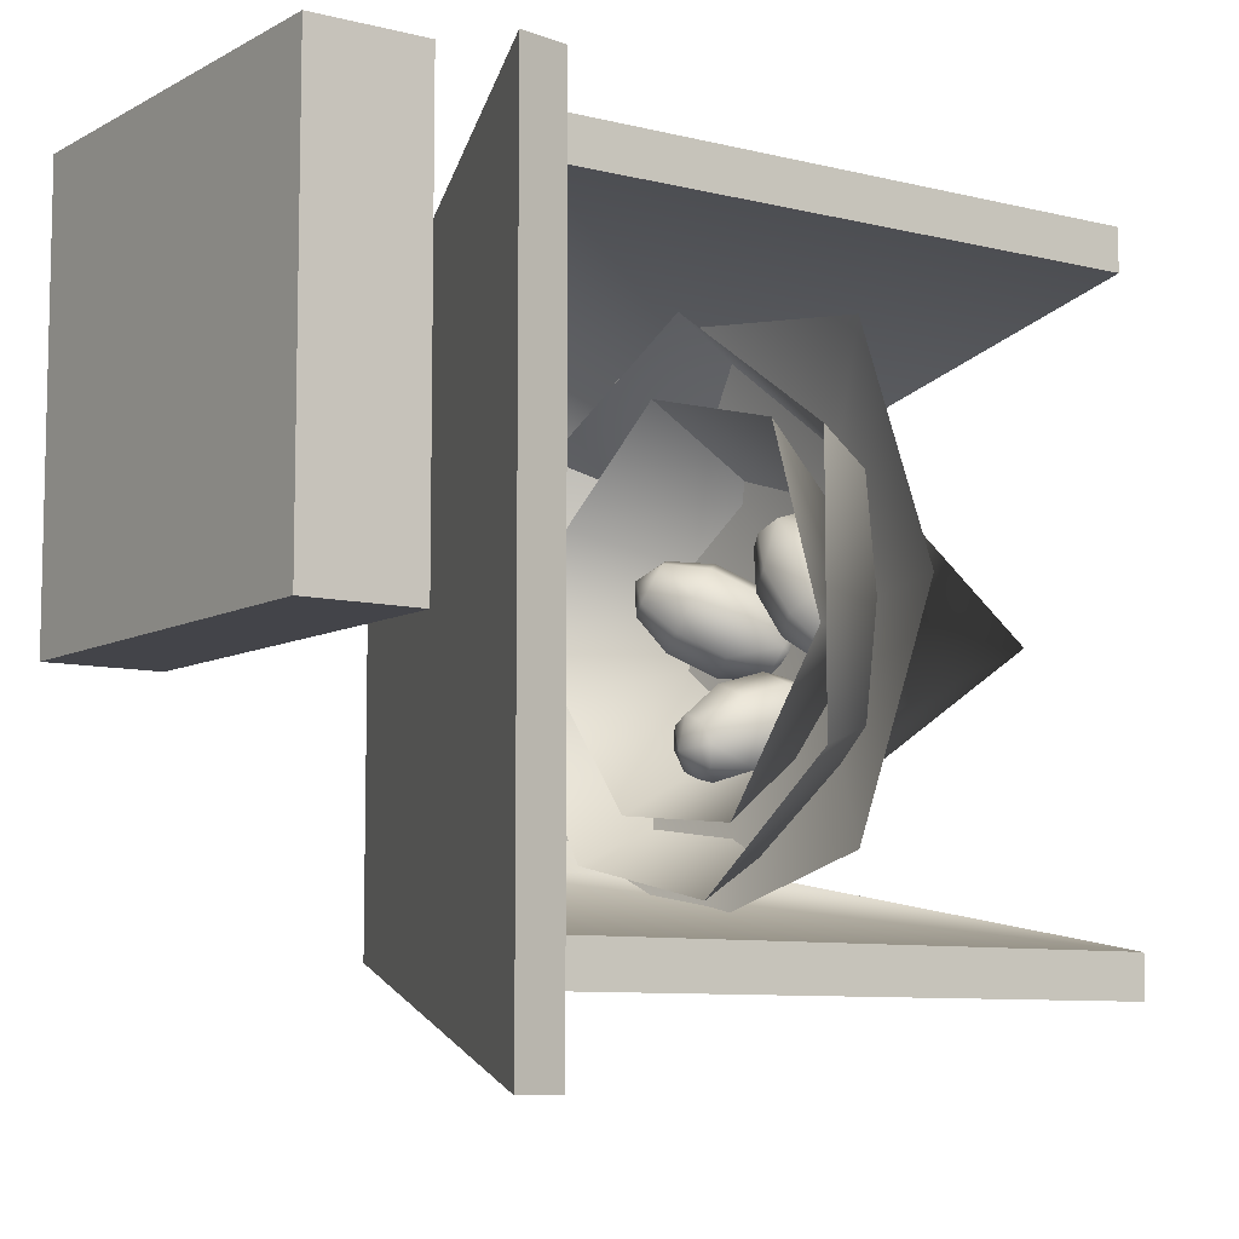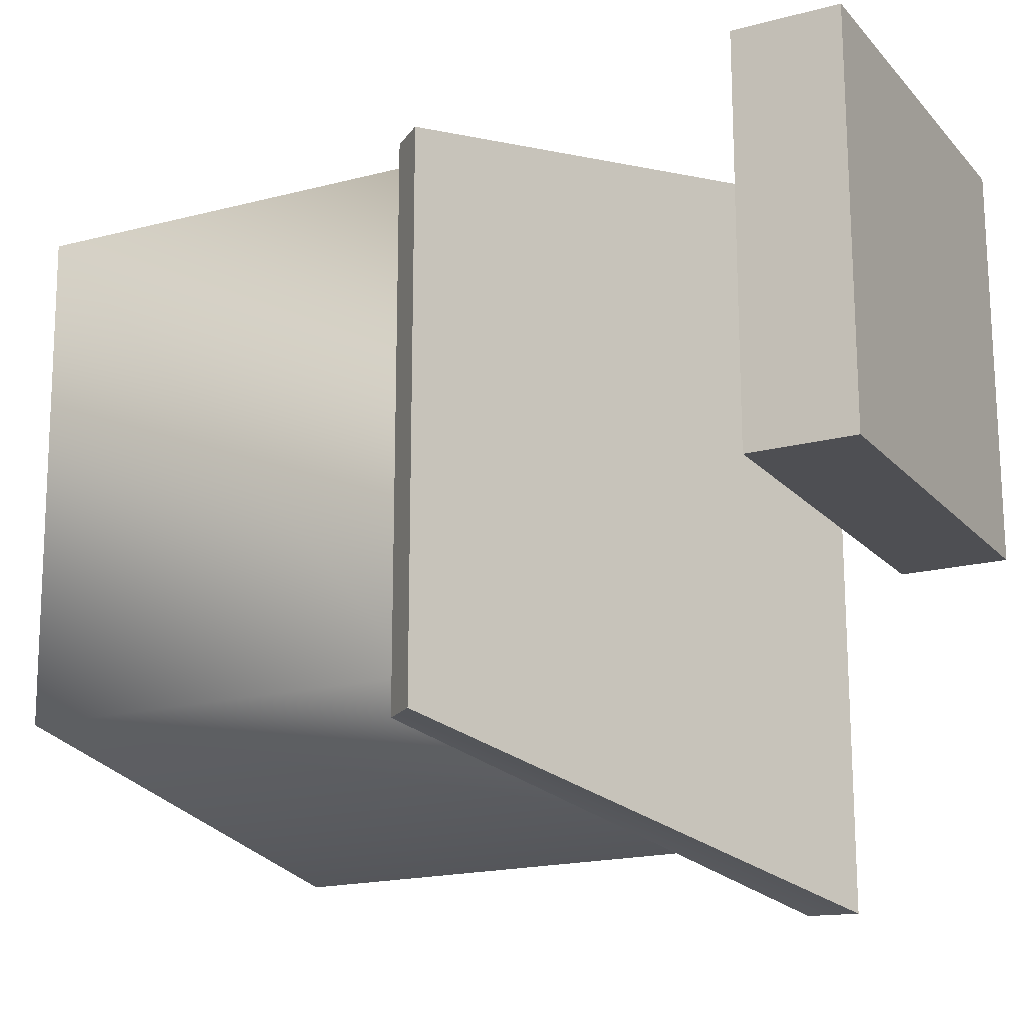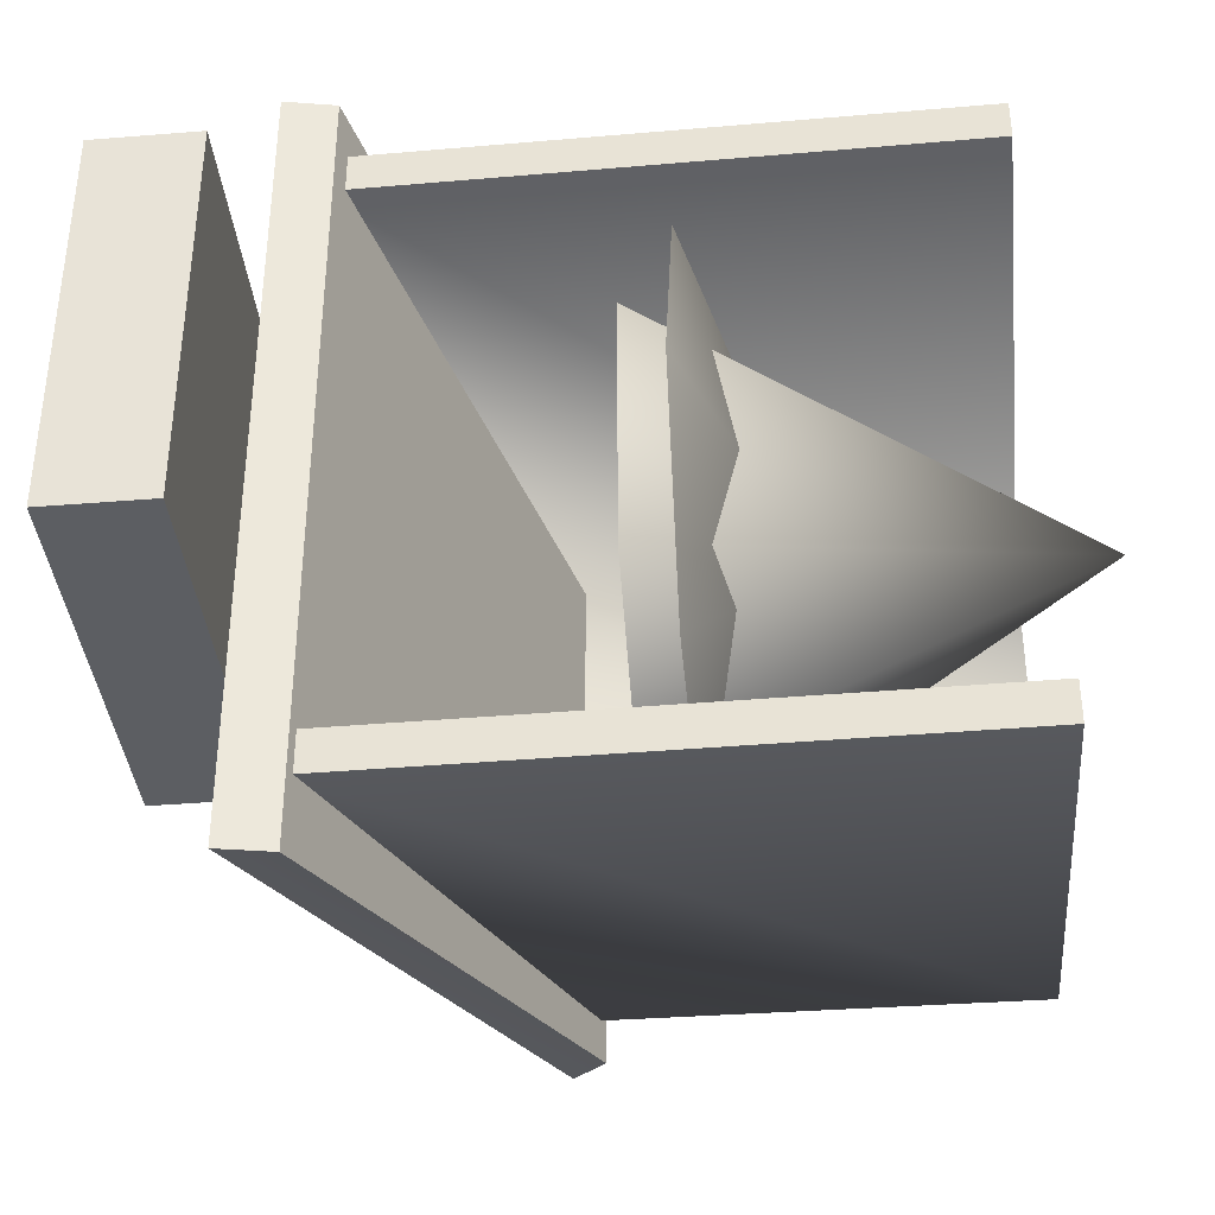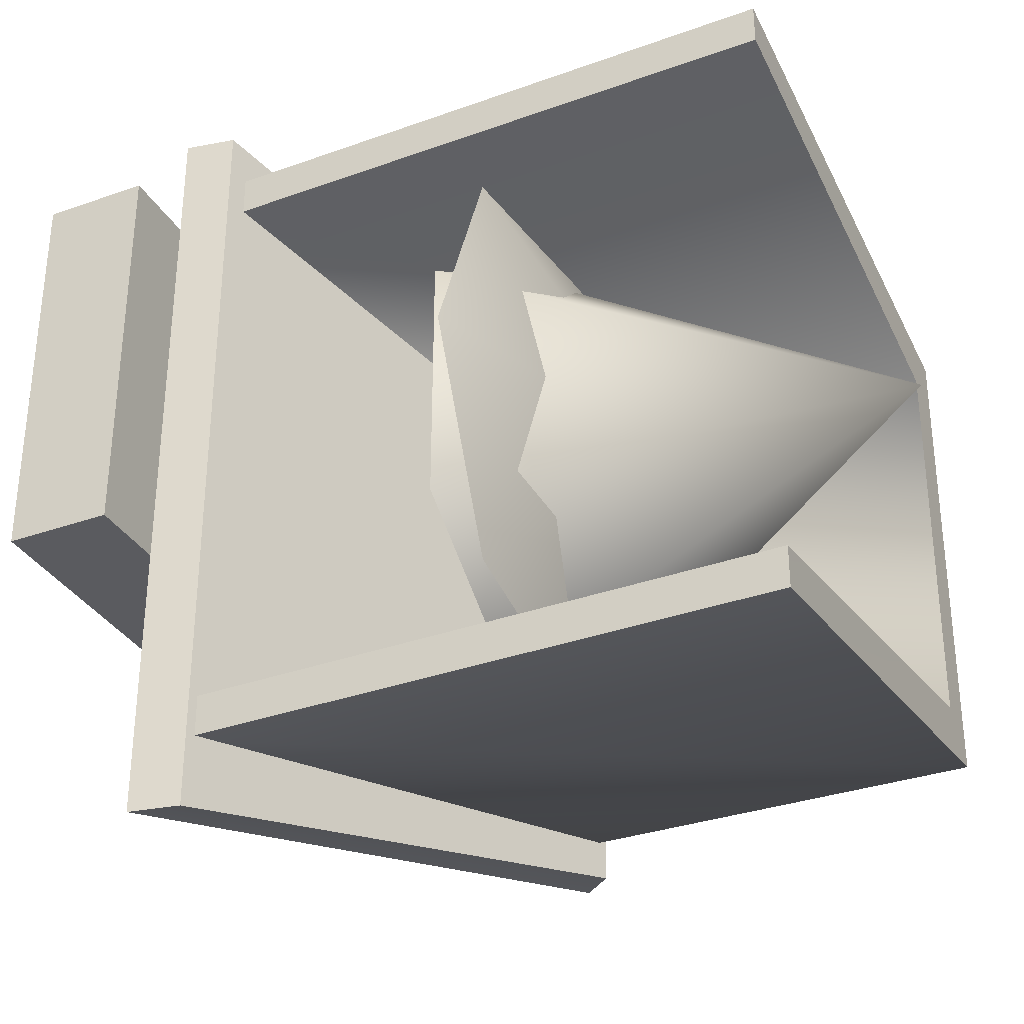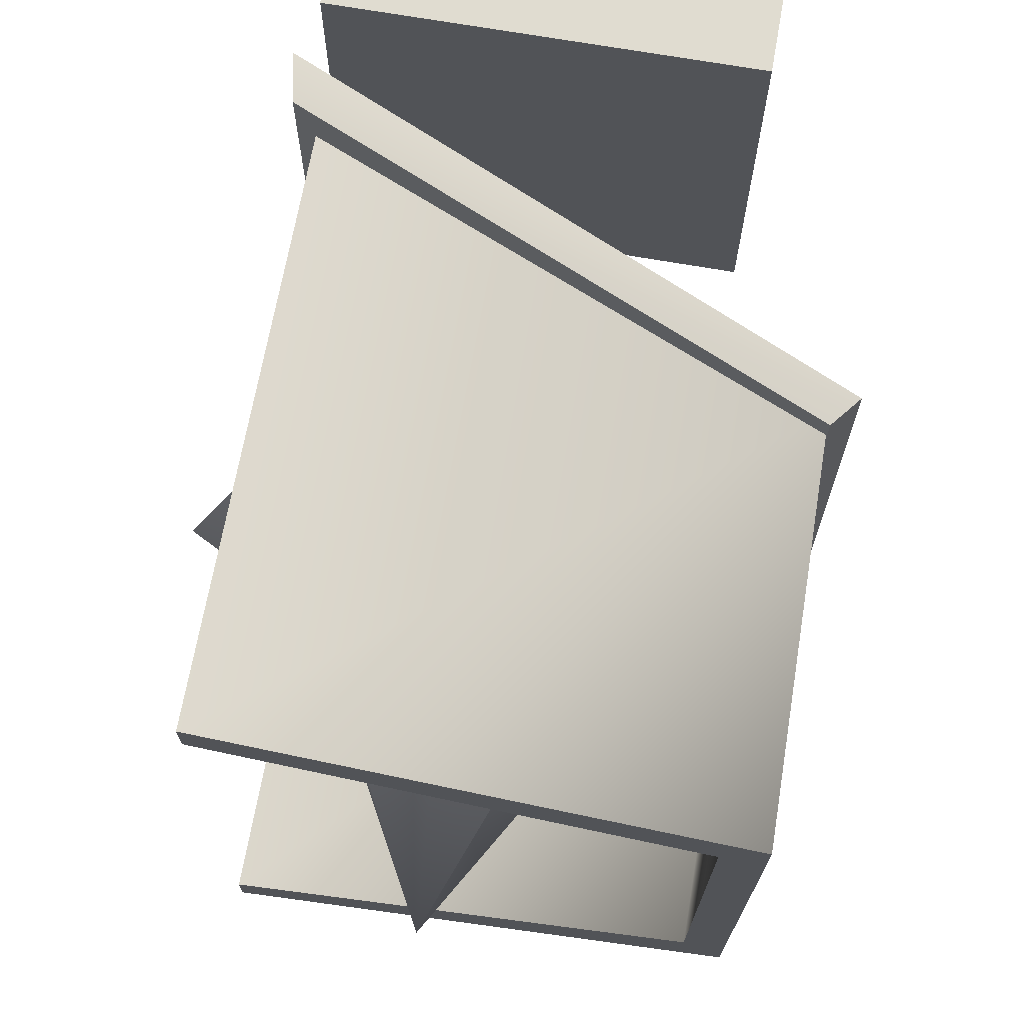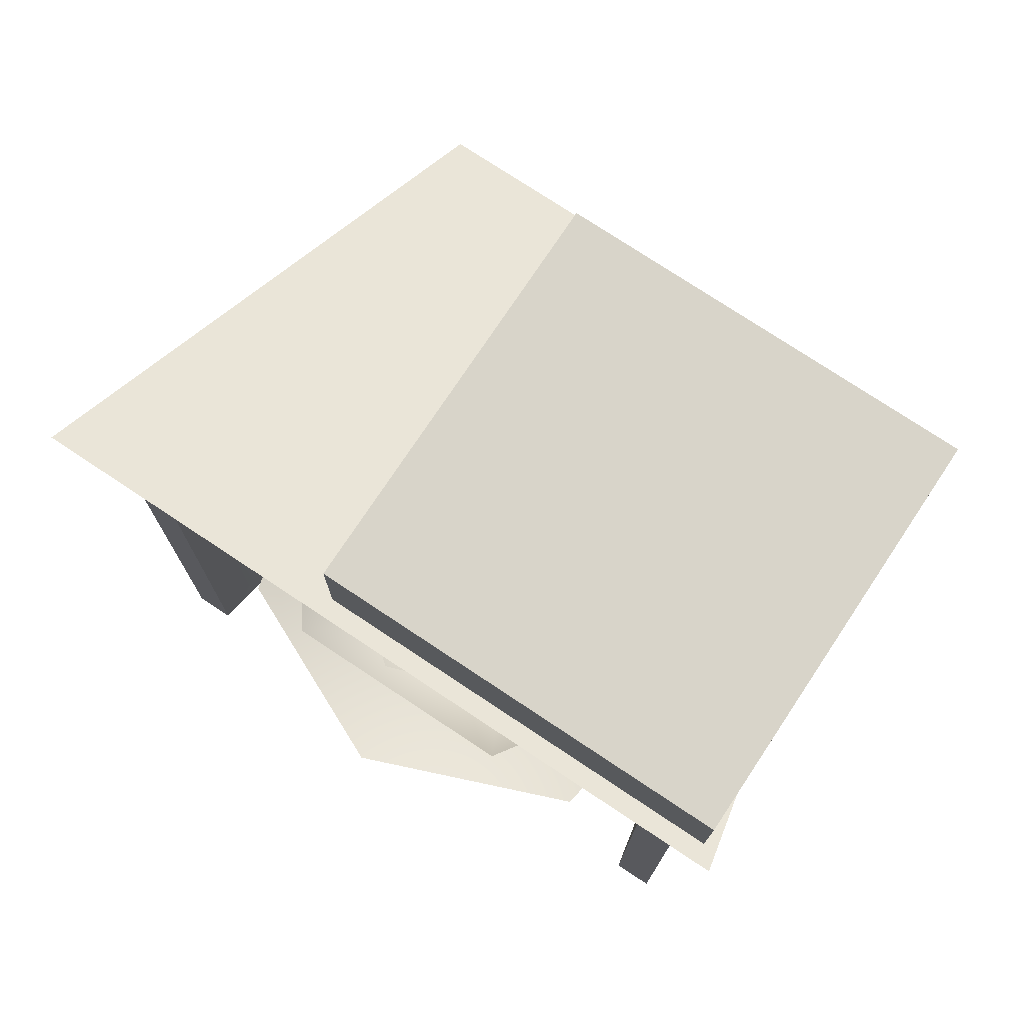
<metadata>
{"format":"obj","ext":"obj","renderer":"f3d","projection":"perspective","resolution":1024,"background":"white","views":[{"elev":-8.4,"azim":-124.7,"up":"+Z"},{"elev":-18.1,"azim":117.7,"up":"+Z"},{"elev":-38.1,"azim":-84.1,"up":"+Z"},{"elev":-33.3,"azim":-64.0,"up":"+Z"},{"elev":69.7,"azim":9.9,"up":"+Z"},{"elev":75.6,"azim":-56.4,"up":"+Y"}]}
</metadata>
<code>
v 0.2634 1.75 0.3832
v 12.15 7.25 -7.984
v 1.003 7.25 -12.69
v -9.552 7.25 -10.06
v -14.25 7.25 0.2906
v -9.888 7.25 11.32
v 5.094 7.25 13.57
v 14.97 7.25 4.933
v 12.15 7.25 -7.984
v 0.5485 -10.75 0.4235
v 9.166 9.5 8.253
v 11.87 9.5 -2.117
v 6.776 9.5 -9.907
v -2.411 9.5 -11.82
v -10.45 9.5 -6.173
v -10.43 9.5 6.495
v -0.6797 9.5 12.98
v 9.166 9.5 8.253
v 0.5015 -4.5 0.4871
v 1.967 9 9.77
v 8.542 9 5.068
v 9.028 9 -2.098
v 4.181 9 -7.908
v -3.504 9 -8.702
v -9.461 9 -1.263
v -6.418 9 7.516
v 1.967 9 9.77
v 0.04287 3.875 4.769
v -4.043 2.625 -1.769
v -2.463 2.744 -1.888
v -2.75 1.754 -1.573
v -3.567 1.344 -1.007
v -4.433 1.754 -0.5217
v -4.842 2.744 -0.4014
v -4.555 3.734 -0.7167
v -3.739 4.144 -1.283
v -2.872 3.734 -1.768
v -0.7062 3.057 -0.7132
v -1.171 1.455 -0.2031
v -2.492 0.7917 0.7129
v -3.894 1.455 1.498
v -4.556 3.057 1.693
v -4.091 4.658 1.183
v -2.771 5.322 0.2666
v -1.369 4.658 -0.5187
v 0.5564 3.443 1.307
v 0.09115 1.842 1.817
v -1.229 1.178 2.733
v -2.631 1.842 3.519
v -3.294 3.443 3.713
v -2.829 5.045 3.203
v -1.508 5.708 2.287
v -0.1061 5.045 1.502
v 0.8425 3.756 3.401
v 0.555 2.766 3.717
v -0.2611 2.356 4.283
v -1.128 2.766 4.768
v -1.537 3.756 4.888
v -1.25 4.746 4.573
v -0.4335 5.156 4.007
v 0.4331 4.746 3.522
v 0.8655 0.7522 -3.16
v 1.135 8.248 -5.34
v 2.511 7.483 -5.126
v 2.096 7.263 -6.096
v 1.103 7.2 -6.502
v 0.1134 7.332 -6.105
v -0.2933 7.581 -5.138
v 0.1214 7.801 -4.168
v 1.115 7.864 -3.762
v 2.104 7.732 -4.159
v 3.31 5.579 -4.577
v 2.639 5.223 -6.147
v 1.032 5.121 -6.803
v -0.5691 5.334 -6.161
v -1.227 5.737 -4.597
v -0.5561 6.094 -3.027
v 1.051 6.195 -2.371
v 2.652 5.982 -3.013
v 3.227 3.263 -3.903
v 2.556 2.906 -5.473
v 0.9492 2.805 -6.129
v -0.6523 3.018 -5.487
v -1.31 3.421 -3.923
v -0.6393 3.777 -2.353
v 0.9676 3.879 -1.697
v 2.569 3.666 -2.339
v 2.293 1.419 -3.362
v 1.879 1.199 -4.332
v 0.8855 1.136 -4.738
v -0.1043 1.268 -4.341
v -0.511 1.517 -3.374
v -0.09628 1.737 -2.404
v 0.8968 1.8 -1.998
v 1.887 1.668 -2.395
v 1.617 1.556 -0.9938
v 5.383 7.444 2.494
v 6.056 6.78 1.217
v 5.303 7.494 0.9261
v 4.385 7.849 1.358
v 3.842 7.638 2.261
v 3.99 6.983 3.105
v 4.744 6.27 3.395
v 5.661 5.914 2.963
v 6.205 6.126 2.061
v 5.753 5.245 -0.2383
v 4.534 6.4 -0.7088
v 3.05 6.975 -0.009221
v 2.17 6.633 1.451
v 2.41 5.574 2.816
v 3.63 4.419 3.287
v 5.114 3.845 2.587
v 5.993 4.187 1.127
v 4.59 3.426 -1.316
v 3.37 4.581 -1.787
v 1.886 5.155 -1.087
v 1.007 4.813 0.3731
v 1.247 3.755 1.738
v 2.466 2.6 2.209
v 3.95 2.025 1.509
v 4.83 2.367 0.0492
v 3.01 2.017 -1.605
v 2.256 2.73 -1.895
v 1.339 3.086 -1.463
v 0.7955 2.874 -0.5607
v 0.9439 2.22 0.2831
v 1.697 1.506 0.5739
v 2.615 1.151 0.1415
v 3.158 1.362 -0.7608
v -9.556 22.59 17.24
v -9.756 -7.241 17.24
v 15.6 13.73 12.62
v 15.84 -7.041 12.62
v 13.51 14.29 10.46
v 13.68 -7.041 10.46
v -9.556 22.59 15.2
v -9.756 -7.241 15.2
v -10.06 22.59 -13.76
v -10.26 -7.241 -13.76
v 13.28 14.43 -9.667
v 13.43 -7.041 -9.667
v 15.23 13.91 -11.97
v 15.45 -7.041 -11.97
v -10.06 22.59 -15.8
v -10.26 -7.241 -15.8
v -11.02 24.16 19.49
v -10.53 21.67 19.49
v 16.91 14.21 13.85
v 15.66 12.66 13.85
v 16.91 14.21 -13.85
v 15.66 12.66 -13.85
v -11.02 24.16 -19.49
v -10.53 21.67 -19.49
v -10.5 32.97 18.57
v -10.5 27.48 18.57
v 10.5 32.97 18.57
v 10.5 27.48 18.57
v 10.5 32.97 -2.432
v 10.5 27.48 -2.432
v -10.5 32.97 -2.432
v -10.5 27.48 -2.432
g Plane01
f 1 2 3
f 3 4 1
f 1 4 5
f 5 6 1
f 1 6 7
f 7 8 1
f 1 8 9
g Duplicate01
f 10 11 12
f 12 13 10
f 10 13 14
f 14 15 10
f 10 15 16
f 16 17 10
f 10 17 18
g Duplicate02
f 19 20 21
f 21 22 19
f 19 22 23
f 23 24 19
f 19 24 25
f 25 26 19
f 19 26 27
g Sphere02
f 29 30 31
f 28 55 54
f 29 31 32
f 28 56 55
f 29 32 33
f 28 57 56
f 29 33 34
f 28 58 57
f 29 34 35
f 28 59 58
f 29 35 36
f 28 60 59
f 29 36 37
f 28 61 60
f 29 37 30
f 28 54 61
f 30 38 39
f 30 39 31
f 31 39 32
f 39 40 32
f 32 40 41
f 32 41 33
f 33 41 34
f 41 42 34
f 34 42 43
f 34 43 35
f 35 43 36
f 43 44 36
f 36 44 45
f 36 45 37
f 37 45 30
f 45 38 30
f 38 46 39
f 46 47 39
f 39 47 48
f 39 48 40
f 40 48 41
f 48 49 41
f 41 49 50
f 41 50 42
f 42 50 43
f 50 51 43
f 43 51 52
f 43 52 44
f 44 52 45
f 52 53 45
f 45 53 46
f 45 46 38
f 46 54 55
f 46 55 47
f 47 55 48
f 55 56 48
f 48 56 57
f 48 57 49
f 49 57 50
f 57 58 50
f 50 58 59
f 50 59 51
f 51 59 52
f 59 60 52
f 52 60 61
f 52 61 53
f 53 61 46
f 61 54 46
g Duplicate03
f 63 64 65
f 62 89 88
f 63 65 66
f 62 90 89
f 63 66 67
f 62 91 90
f 63 67 68
f 62 92 91
f 63 68 69
f 62 93 92
f 63 69 70
f 62 94 93
f 63 70 71
f 62 95 94
f 63 71 64
f 62 88 95
f 64 72 73
f 64 73 65
f 65 73 66
f 73 74 66
f 66 74 75
f 66 75 67
f 67 75 68
f 75 76 68
f 68 76 77
f 68 77 69
f 69 77 70
f 77 78 70
f 70 78 79
f 70 79 71
f 71 79 64
f 79 72 64
f 72 80 73
f 80 81 73
f 73 81 82
f 73 82 74
f 74 82 75
f 82 83 75
f 75 83 84
f 75 84 76
f 76 84 77
f 84 85 77
f 77 85 86
f 77 86 78
f 78 86 79
f 86 87 79
f 79 87 80
f 79 80 72
f 80 88 89
f 80 89 81
f 81 89 82
f 89 90 82
f 82 90 91
f 82 91 83
f 83 91 84
f 91 92 84
f 84 92 93
f 84 93 85
f 85 93 86
f 93 94 86
f 86 94 95
f 86 95 87
f 87 95 80
f 95 88 80
g Duplicate04
f 97 98 99
f 96 123 122
f 97 99 100
f 96 124 123
f 97 100 101
f 96 125 124
f 97 101 102
f 96 126 125
f 97 102 103
f 96 127 126
f 97 103 104
f 96 128 127
f 97 104 105
f 96 129 128
f 97 105 98
f 96 122 129
f 98 106 107
f 98 107 99
f 99 107 100
f 107 108 100
f 100 108 109
f 100 109 101
f 101 109 102
f 109 110 102
f 102 110 111
f 102 111 103
f 103 111 104
f 111 112 104
f 104 112 113
f 104 113 105
f 105 113 98
f 113 106 98
f 106 114 107
f 114 115 107
f 107 115 116
f 107 116 108
f 108 116 109
f 116 117 109
f 109 117 118
f 109 118 110
f 110 118 111
f 118 119 111
f 111 119 120
f 111 120 112
f 112 120 113
f 120 121 113
f 113 121 114
f 113 114 106
f 114 122 123
f 114 123 115
f 115 123 116
f 123 124 116
f 116 124 125
f 116 125 117
f 117 125 118
f 125 126 118
f 118 126 127
f 118 127 119
f 119 127 120
f 127 128 120
f 120 128 129
f 120 129 121
f 121 129 114
f 129 122 114
g Box03
f 130 131 132
f 131 133 132
f 132 133 134
f 133 135 134
f 134 135 136
f 135 137 136
f 136 137 130
f 137 131 130
f 136 130 134
f 130 132 134
f 131 137 133
f 137 135 133
g Duplicate01
f 138 139 140
f 139 141 140
f 140 141 142
f 141 143 142
f 142 143 144
f 143 145 144
f 144 145 138
f 145 139 138
f 144 138 142
f 138 140 142
f 139 145 141
f 145 143 141
g Duplicate02
f 140 141 134
f 141 135 134
f 134 135 132
f 135 133 132
f 132 133 142
f 133 143 142
f 142 143 140
f 143 141 140
f 142 140 132
f 140 134 132
f 141 143 135
f 143 133 135
g Box04
f 146 147 148
f 147 149 148
f 148 149 150
f 149 151 150
f 150 151 152
f 151 153 152
f 152 153 146
f 153 147 146
f 152 146 150
f 146 148 150
f 147 153 149
f 153 151 149
g Box05
f 154 155 156
f 155 157 156
f 156 157 158
f 157 159 158
f 158 159 160
f 159 161 160
f 160 161 154
f 161 155 154
f 160 154 158
f 154 156 158
f 155 161 157
f 161 159 157

</code>
